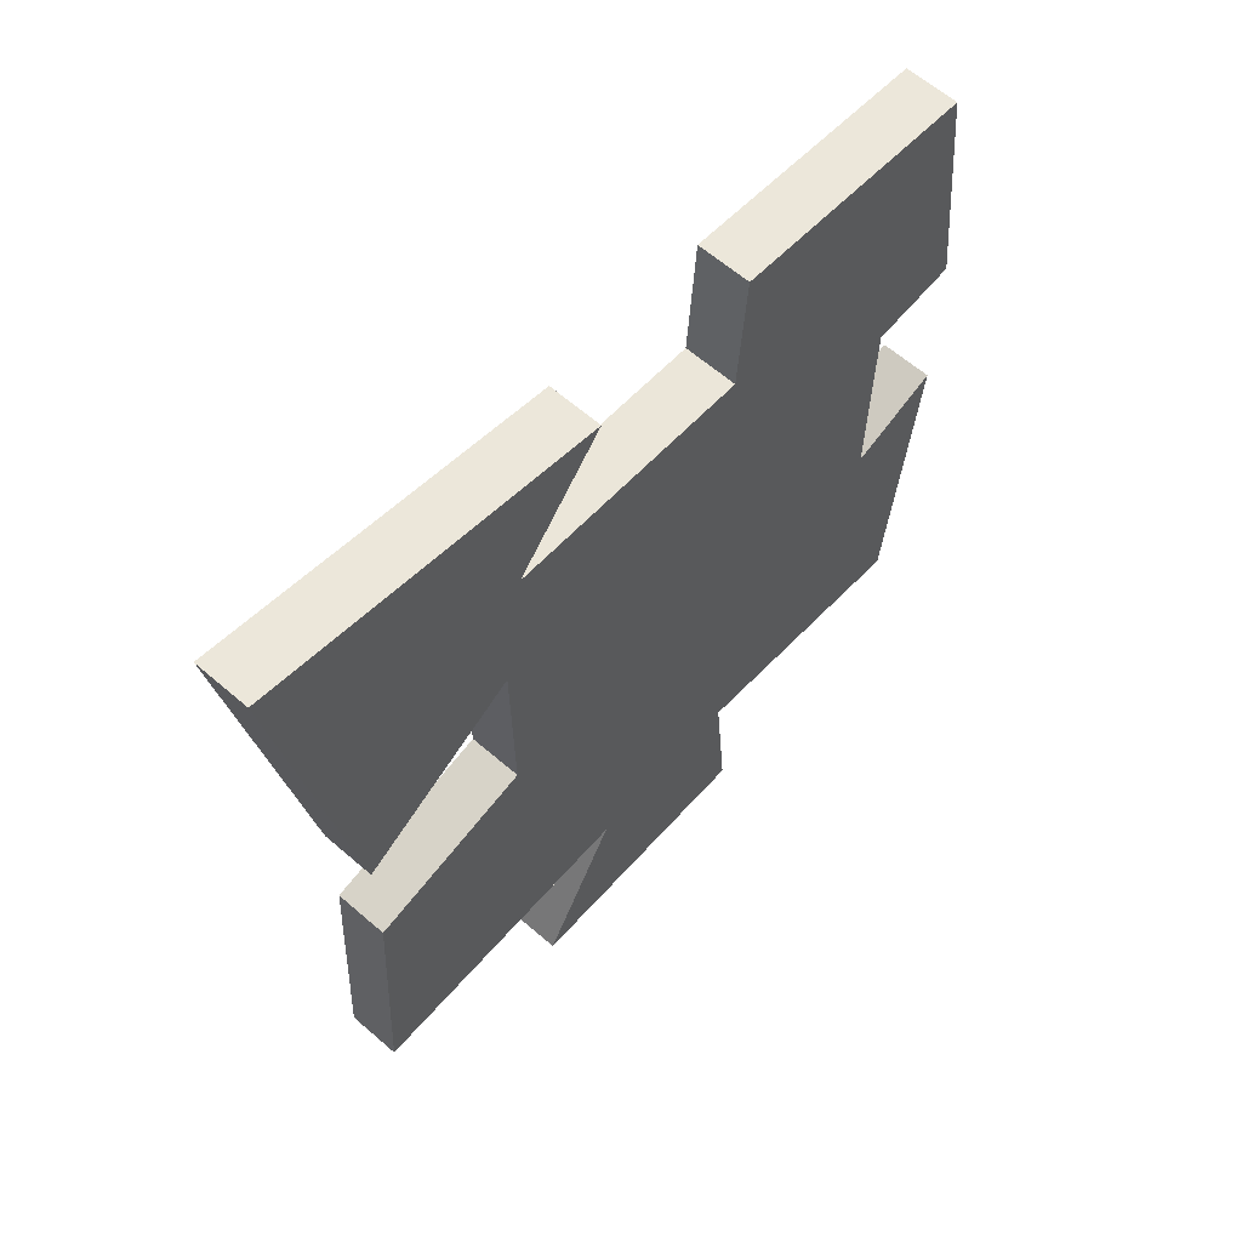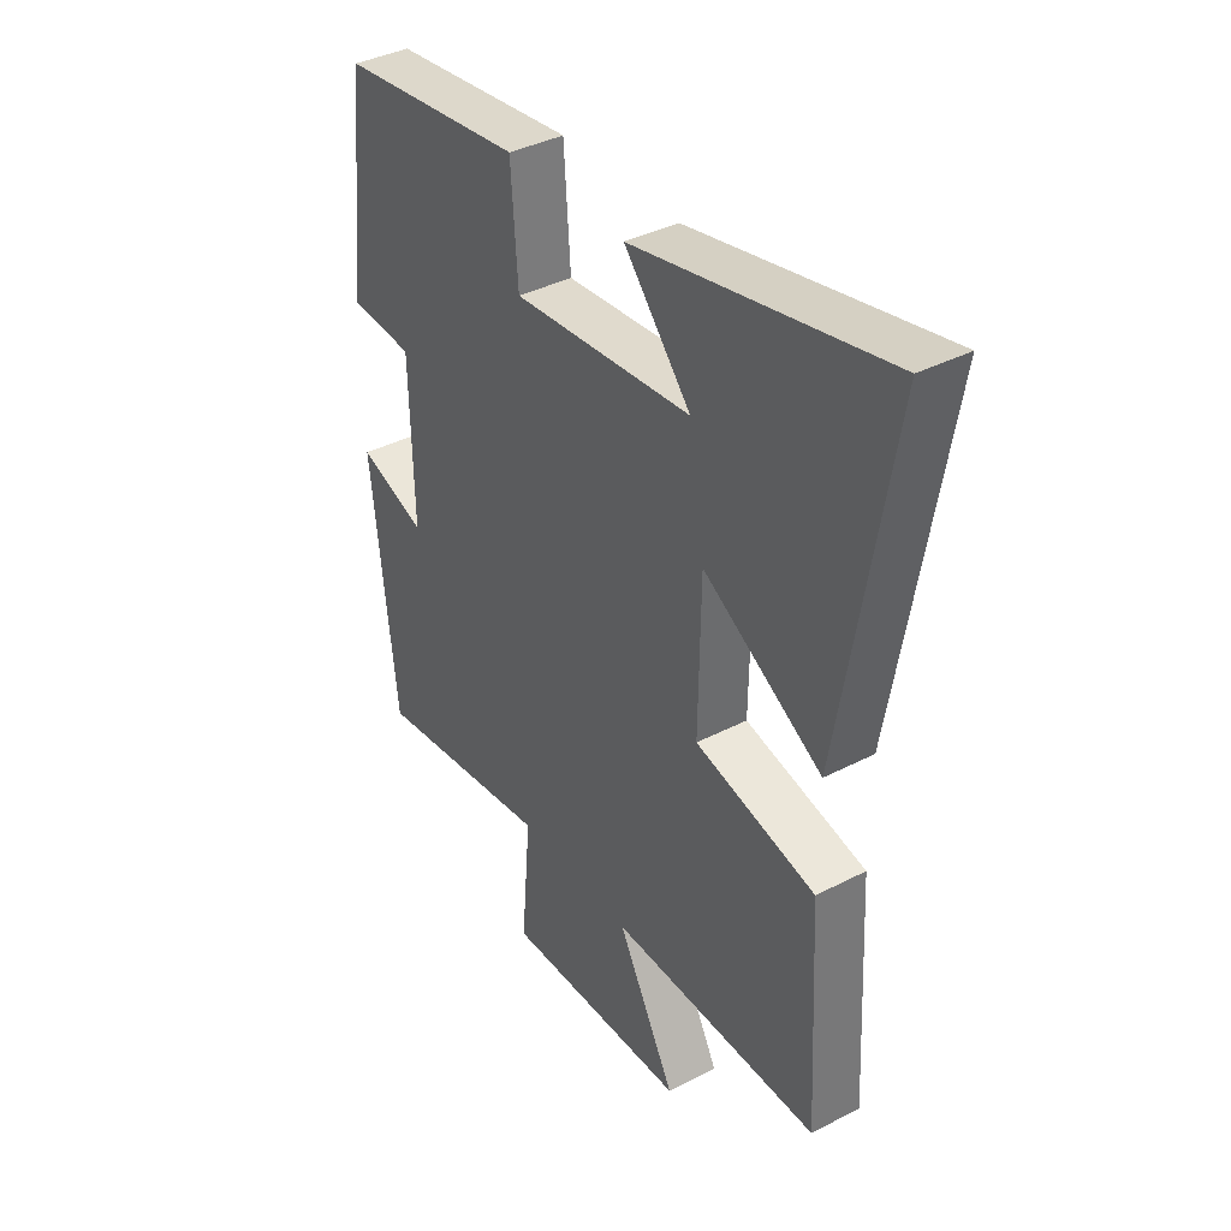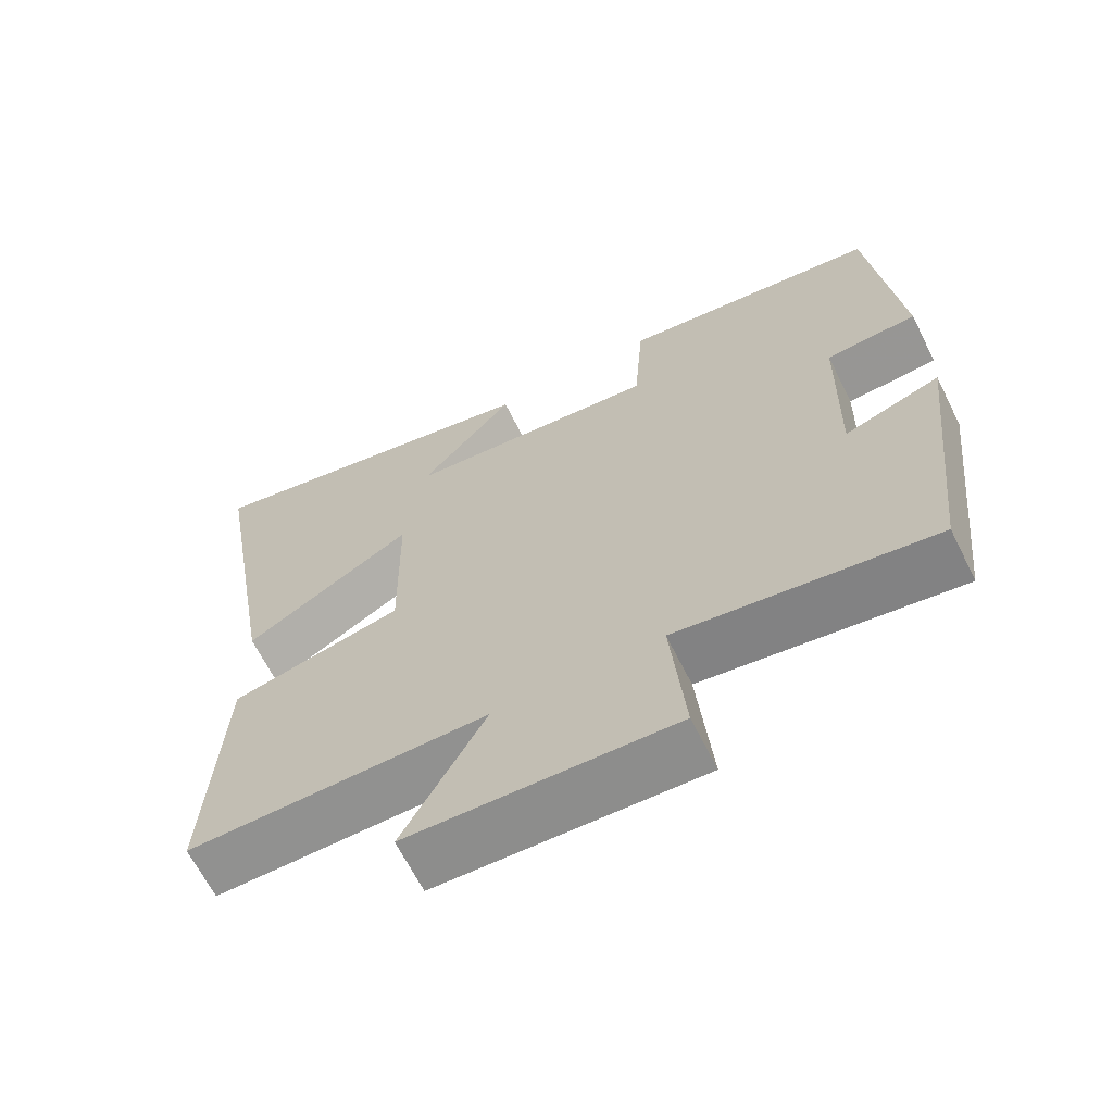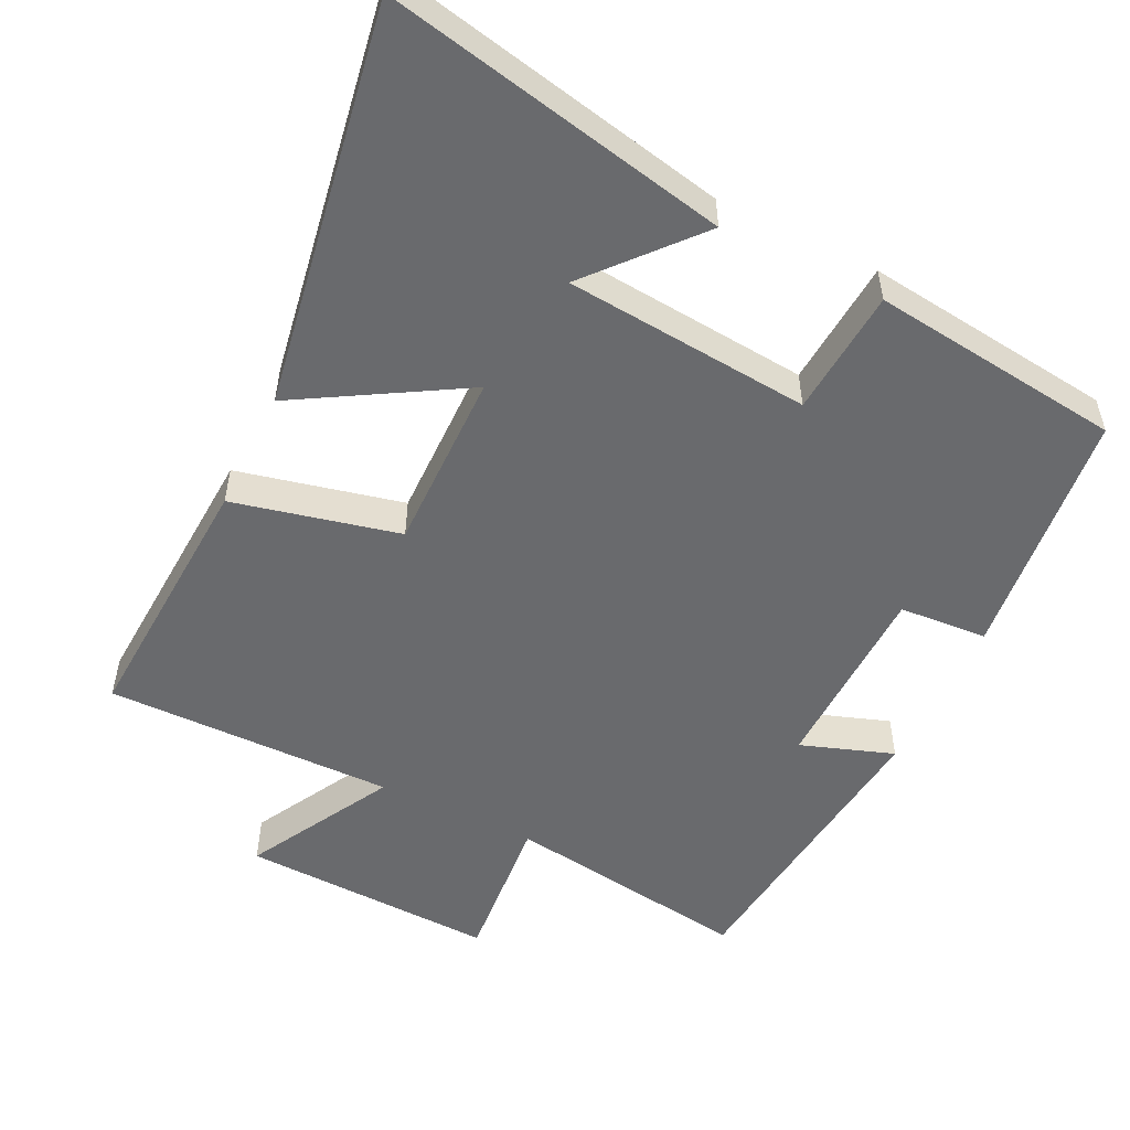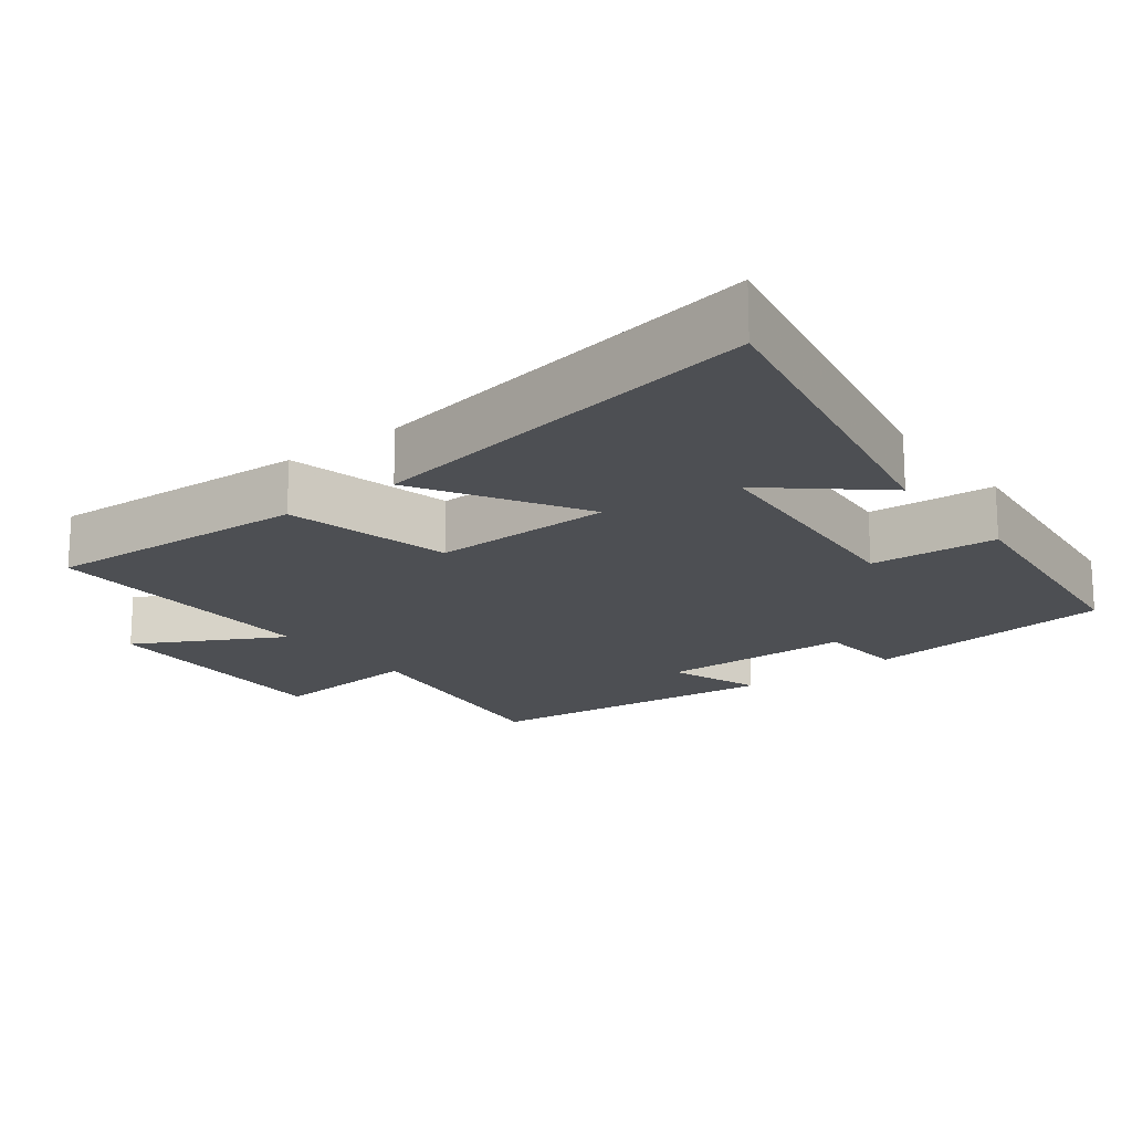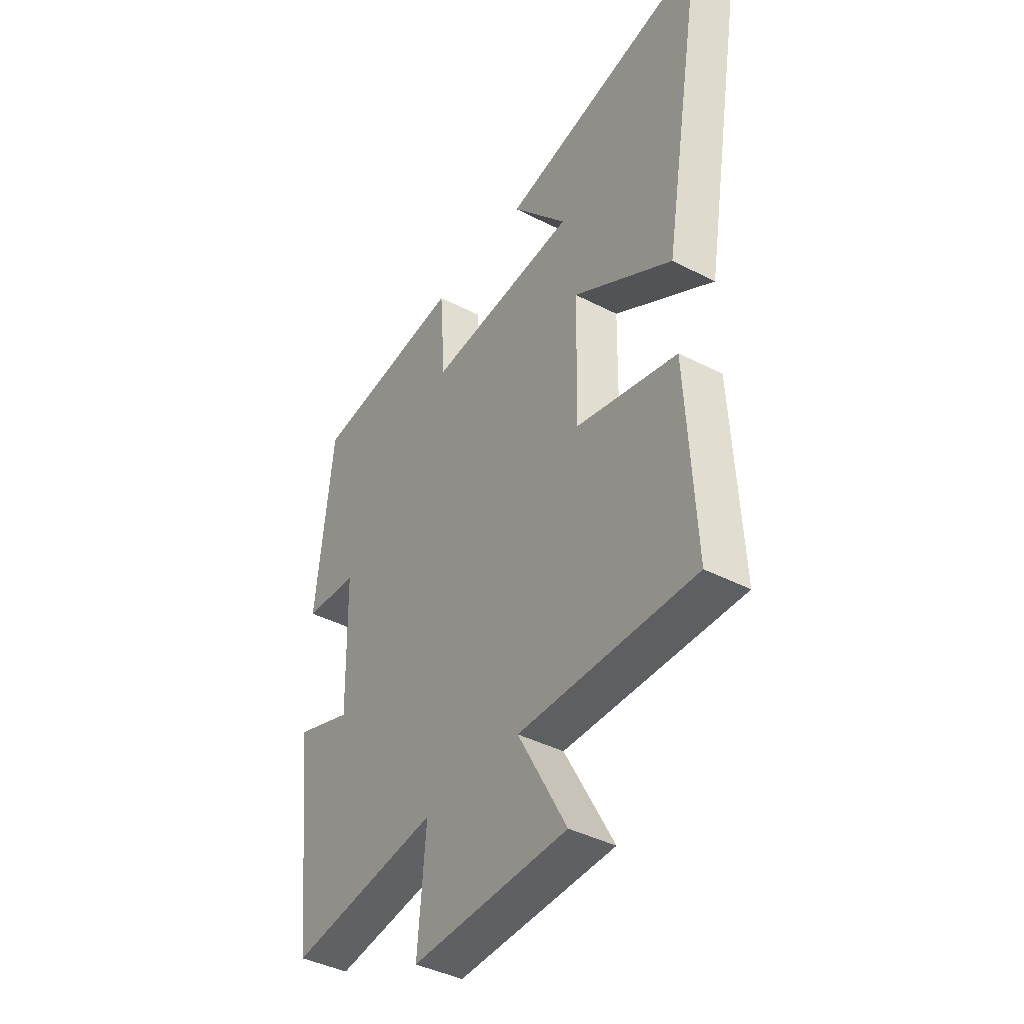
<metadata>
{"format":"obj","ext":"obj","renderer":"f3d","projection":"perspective","resolution":1024,"background":"white","views":[{"elev":62.2,"azim":-48.7,"up":"+Z"},{"elev":38.3,"azim":-123.3,"up":"+Z"},{"elev":-65.6,"azim":26.6,"up":"+Z"},{"elev":-53.0,"azim":-26.1,"up":"+Y"},{"elev":-18.0,"azim":-52.3,"up":"+Y"},{"elev":-40.7,"azim":-122.4,"up":"+Z"}]}
</metadata>
<code>
v 0.453 0.07 -0.549
v 0.109 0.07 -0.5
v 0.128 0.07 -0.715
v -0.228 0.07 -0.703
v -0.117 0.07 -0.5
v -0.52 0.07 -0.505
v -0.5 0.07 -0.135
v -0.269 0.07 -0.081
v -0.273 0.07 0.171
v -0.5 0.07 0.037
v -0.596 0.07 0.599
v -0.117 0.07 0.5
v -0.244 0.07 0.353
v 0.098 0.07 0.323
v 0.111 0.07 0.5
v 0.461 0.07 0.458
v 0.5 0.07 0.106
v 0.377 0.07 0.097
v 0.371 0.07 -0.173
v 0.5 0.07 -0.128
v 0.453 0 -0.549
v 0.109 0 -0.5
v 0.128 0 -0.715
v -0.228 0 -0.703
v -0.117 0 -0.5
v -0.52 0 -0.505
v -0.5 0 -0.135
v -0.269 0 -0.081
v -0.273 0 0.171
v -0.5 0 0.037
v -0.596 0 0.599
v -0.117 0 0.5
v -0.244 0 0.353
v 0.098 0 0.323
v 0.111 0 0.5
v 0.461 0 0.458
v 0.5 0 0.106
v 0.377 0 0.097
v 0.371 0 -0.173
v 0.5 0 -0.128
f 19 20 1 2
f 18 19 2
f 16 17 18
f 15 16 18
f 14 15 18
f 13 14 18 2
f 11 12 13
f 9 10 11 13
f 13 2 3
f 9 13 3
f 8 9 3
f 5 6 7 8
f 5 8 3
f 3 4 5
f 22 21 40 39
f 22 39 38
f 38 37 36
f 38 36 35
f 38 35 34
f 22 38 34 33
f 33 32 31
f 33 31 30 29
f 23 22 33
f 23 33 29
f 23 29 28
f 28 27 26 25
f 23 28 25
f 25 24 23
f 1 21 22 2
f 2 22 23 3
f 3 23 24 4
f 4 24 25 5
f 5 25 26 6
f 6 26 27 7
f 7 27 28 8
f 8 28 29 9
f 9 29 30 10
f 10 30 31 11
f 11 31 32 12
f 12 32 33 13
f 13 33 34 14
f 14 34 35 15
f 15 35 36 16
f 16 36 37 17
f 17 37 38 18
f 18 38 39 19
f 19 39 40 20
f 20 40 21 1

</code>
